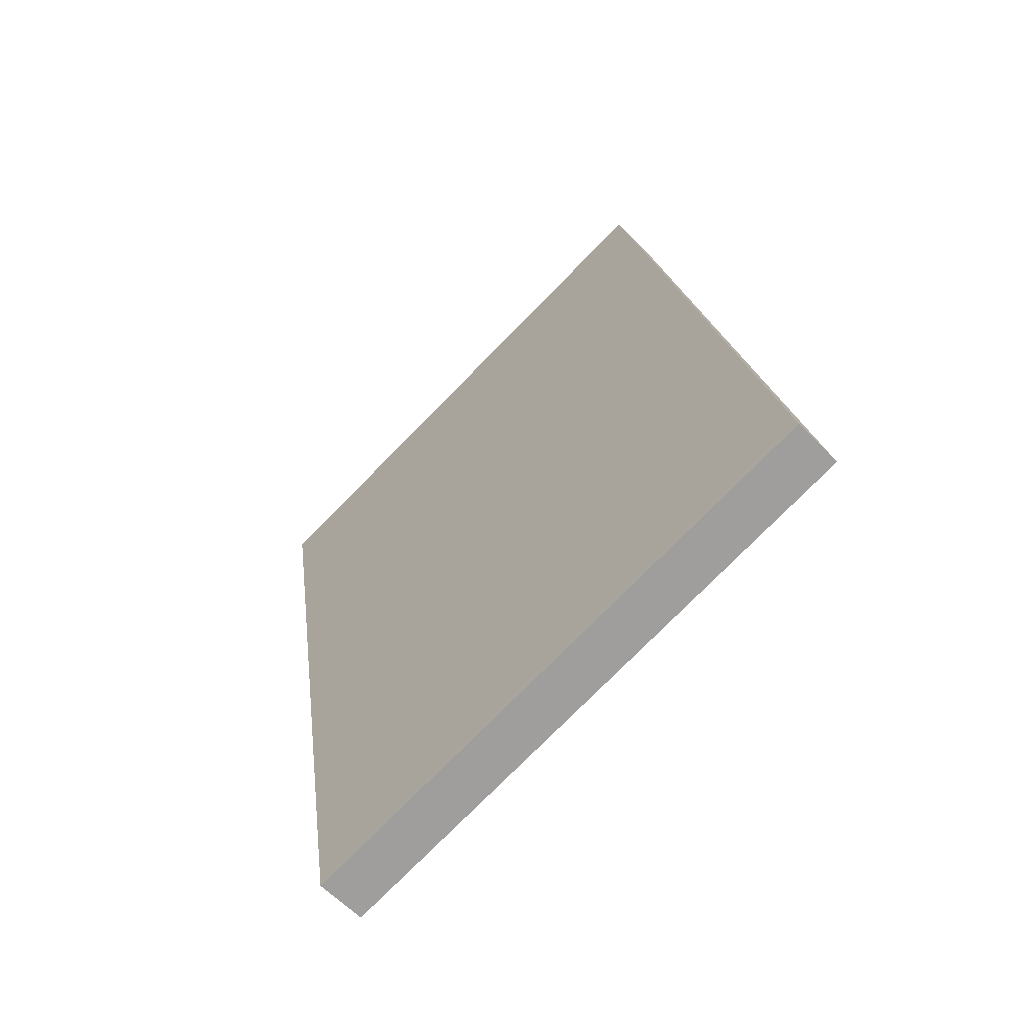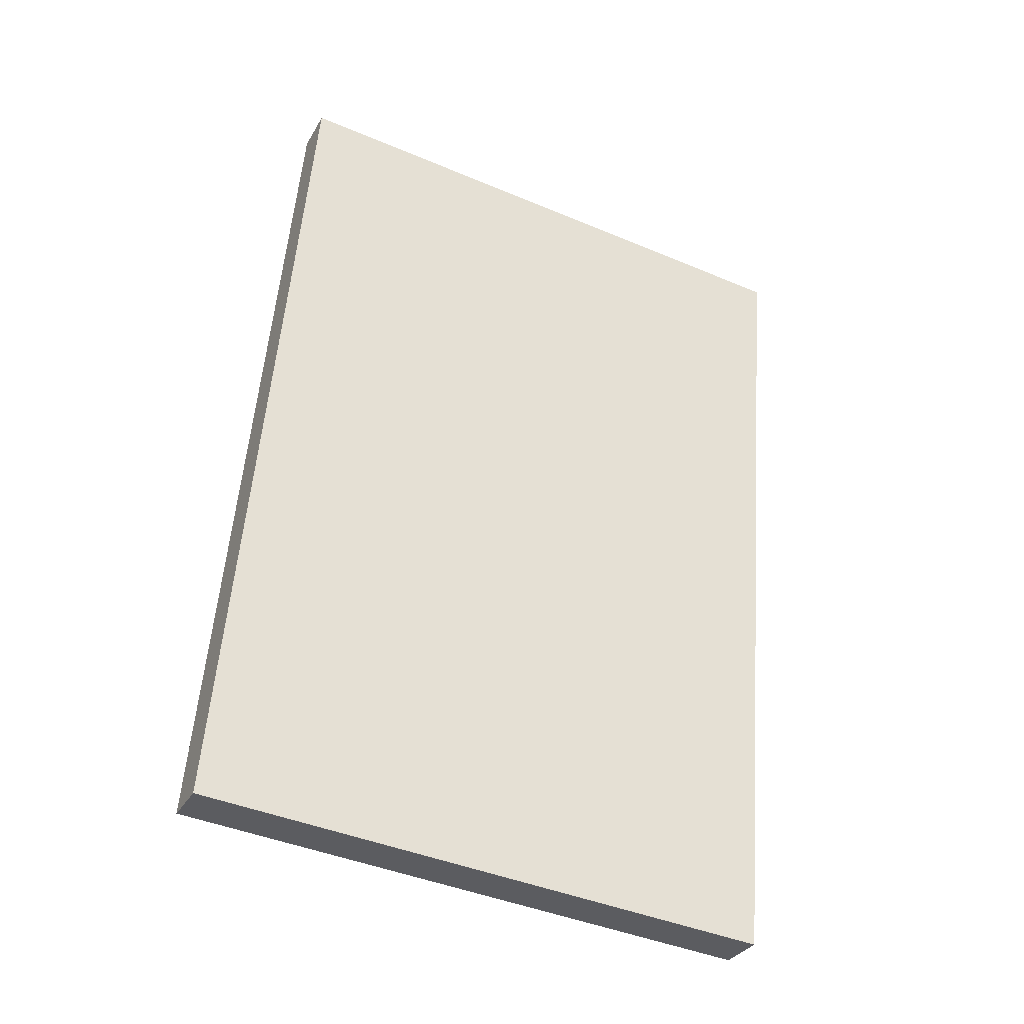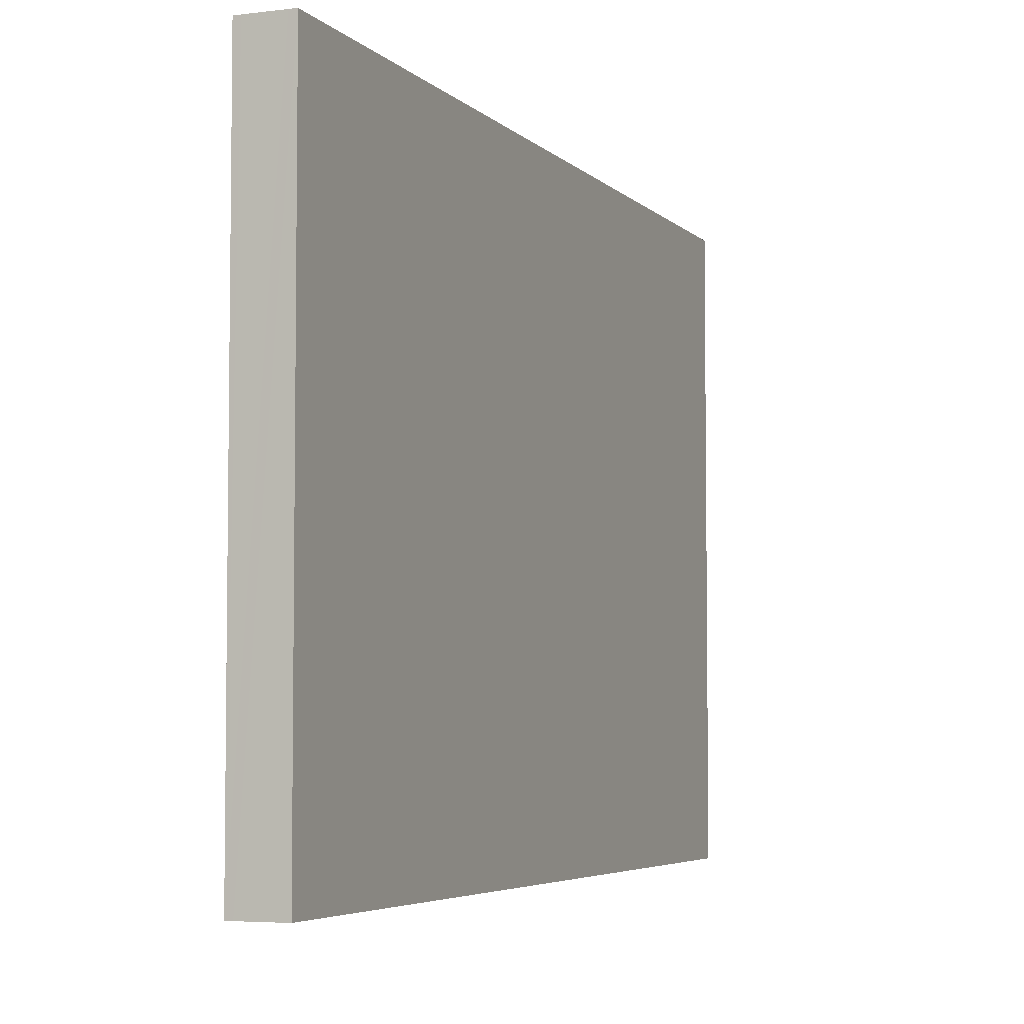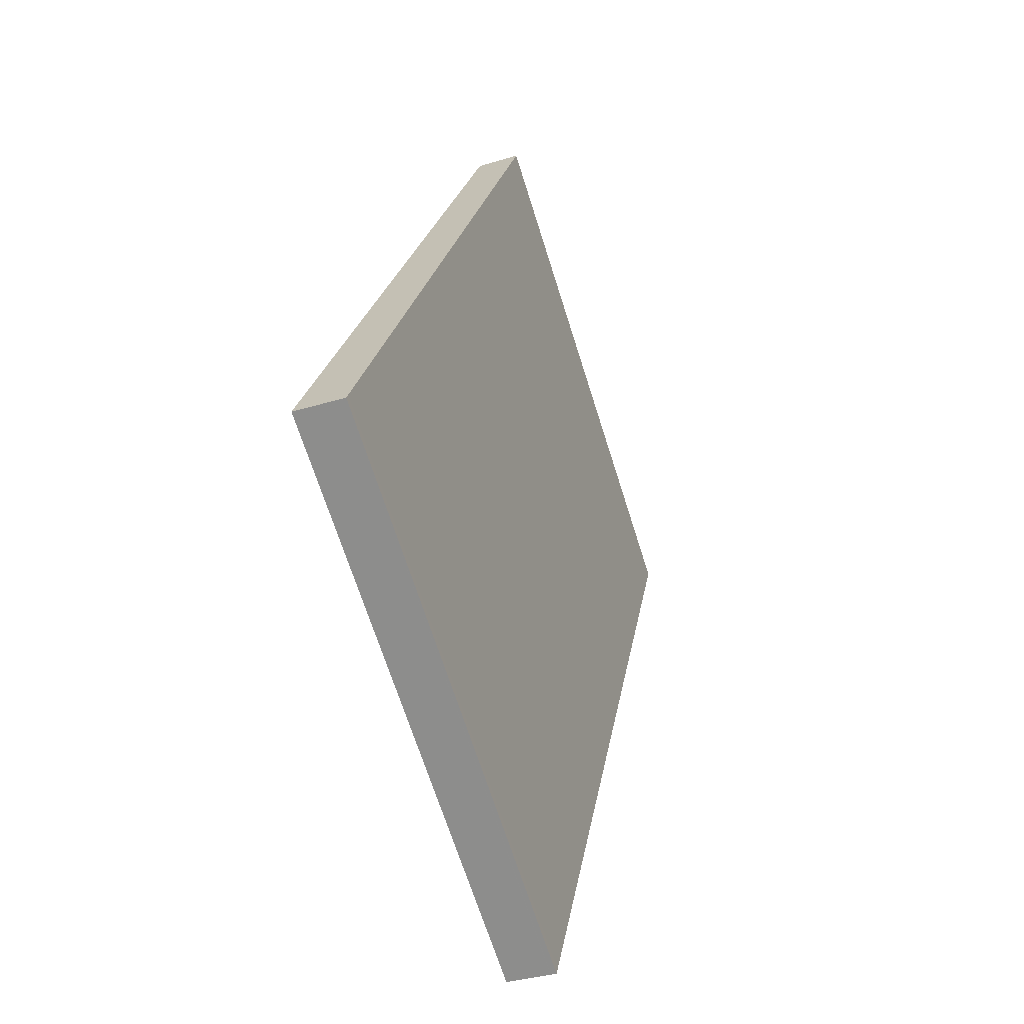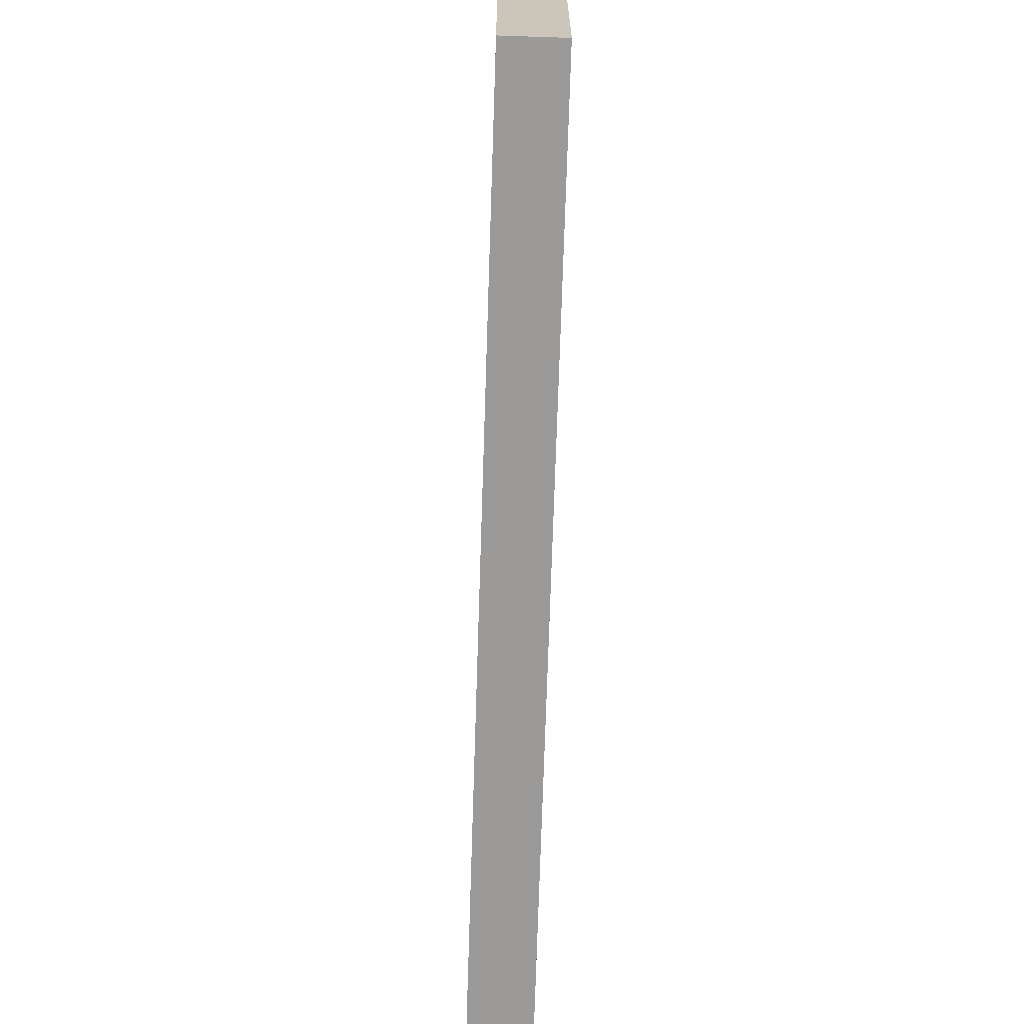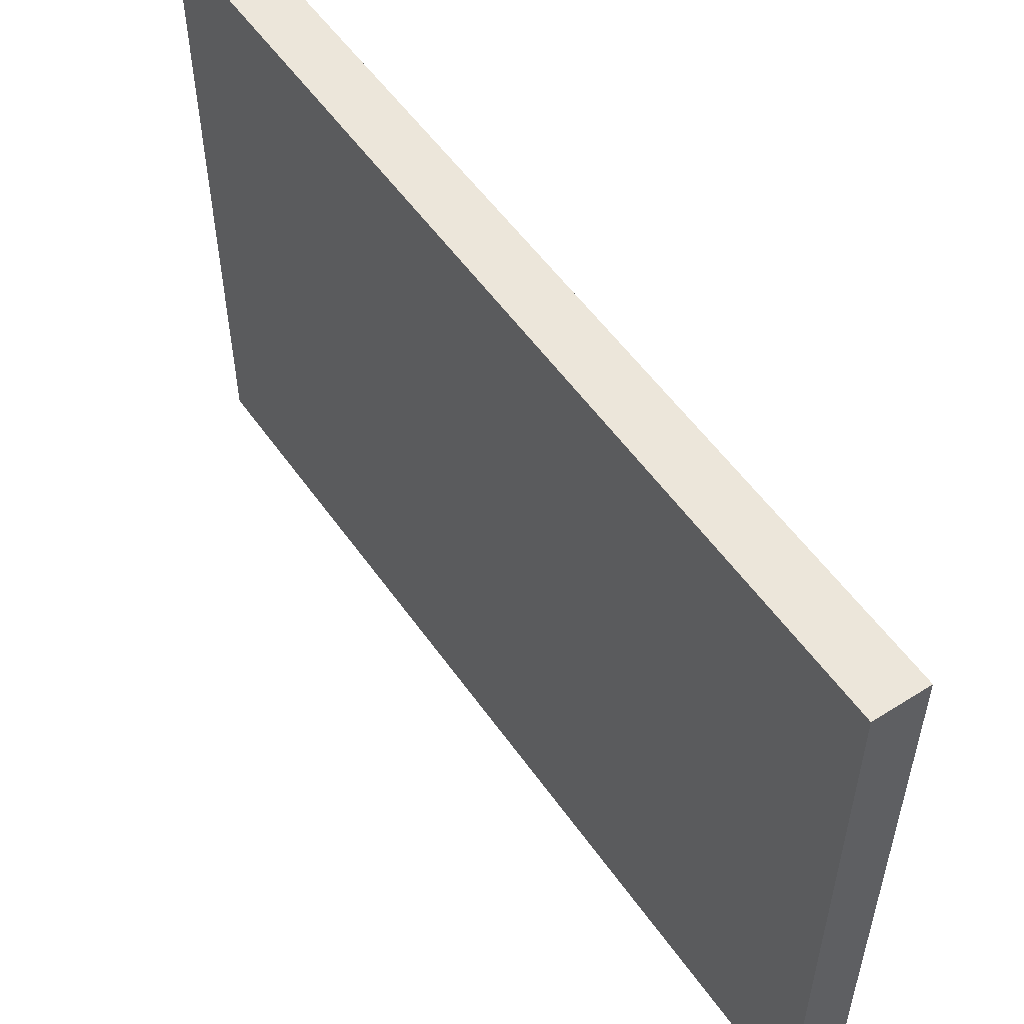
<metadata>
{"format":"obj","ext":"obj","renderer":"f3d","projection":"perspective","resolution":1024,"background":"white","views":[{"elev":-77.1,"azim":135.4,"up":"+Z"},{"elev":-43.5,"azim":63.7,"up":"+Z"},{"elev":-4.8,"azim":32.0,"up":"+Y"},{"elev":-69.0,"azim":17.6,"up":"+Z"},{"elev":-69.5,"azim":8.2,"up":"+Y"},{"elev":54.6,"azim":155.5,"up":"+Y"}]}
</metadata>
<code>
v  1.809 24.51 -0.297
v  2.086 24.51 -0.063
v  2.038 24.51 -0.335
v  8.182 24.51 34.76
v  1.796 24.51 -0.295
v  0.326 24.51 -0.053
v  0 24.51 1.501e-15
v  0.046 24.51 0.263
v  1.809 24.51 10.22
v  6.214 24.51 35.1
v  8.229 24.51 35.03
v  7.945 24.51 35.08
v  6.528 24.51 35.33
v  6.263 24.51 35.38
v  2.038 2.051e-17 -0.335
v  0 0 0
v  1.796 1.806e-17 -0.295
v  1.809 1.819e-17 -0.297
v  0.326 3.245e-18 -0.053
v  6.263 -2.166e-15 35.38
v  1.809 -6.257e-16 10.22
v  0.046 -1.61e-17 0.263
v  6.214 -2.149e-15 35.1
v  6.528 -2.163e-15 35.33
v  8.229 -2.145e-15 35.03
v  7.945 -2.148e-15 35.08
v  8.182 -2.128e-15 34.76
v  2.086 3.858e-18 -0.063
g defaultobject
f 1 2 3
f 2 1 4
f 4 1 5
f 4 5 6
f 4 6 7
f 4 7 8
f 4 8 9
f 4 9 10
f 4 10 11
f 11 10 12
f 12 10 13
f 13 10 14
f 15 1 3
f 1 15 5
f 5 15 6
f 6 15 7
f 7 15 16
f 16 15 17
f 17 15 18
f 16 17 19
f 16 8 7
f 8 16 9
f 9 16 10
f 10 16 14
f 14 16 20
f 20 16 21
f 21 16 22
f 20 21 23
f 20 13 14
f 13 20 12
f 12 20 11
f 11 20 24
f 11 24 25
f 25 24 26
f 25 4 11
f 4 25 2
f 2 25 27
f 2 27 28
f 2 28 3
f 3 28 15
f 23 24 20
f 24 23 26
f 26 23 25
f 25 23 27
f 27 23 21
f 27 21 28
f 28 21 22
f 28 22 16
f 28 16 19
f 28 19 18
f 28 18 15
f 18 19 17

</code>
